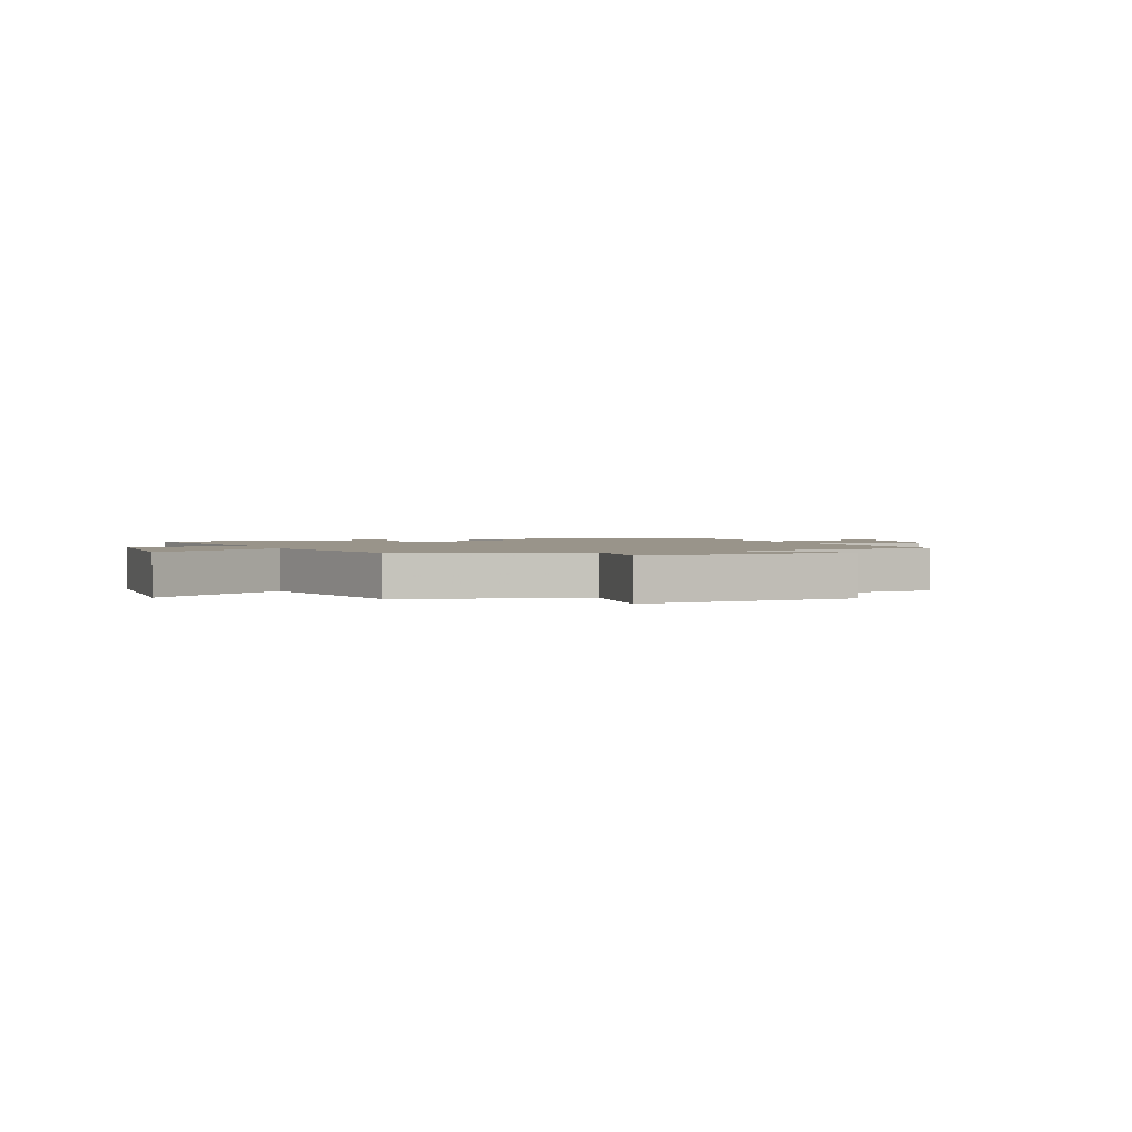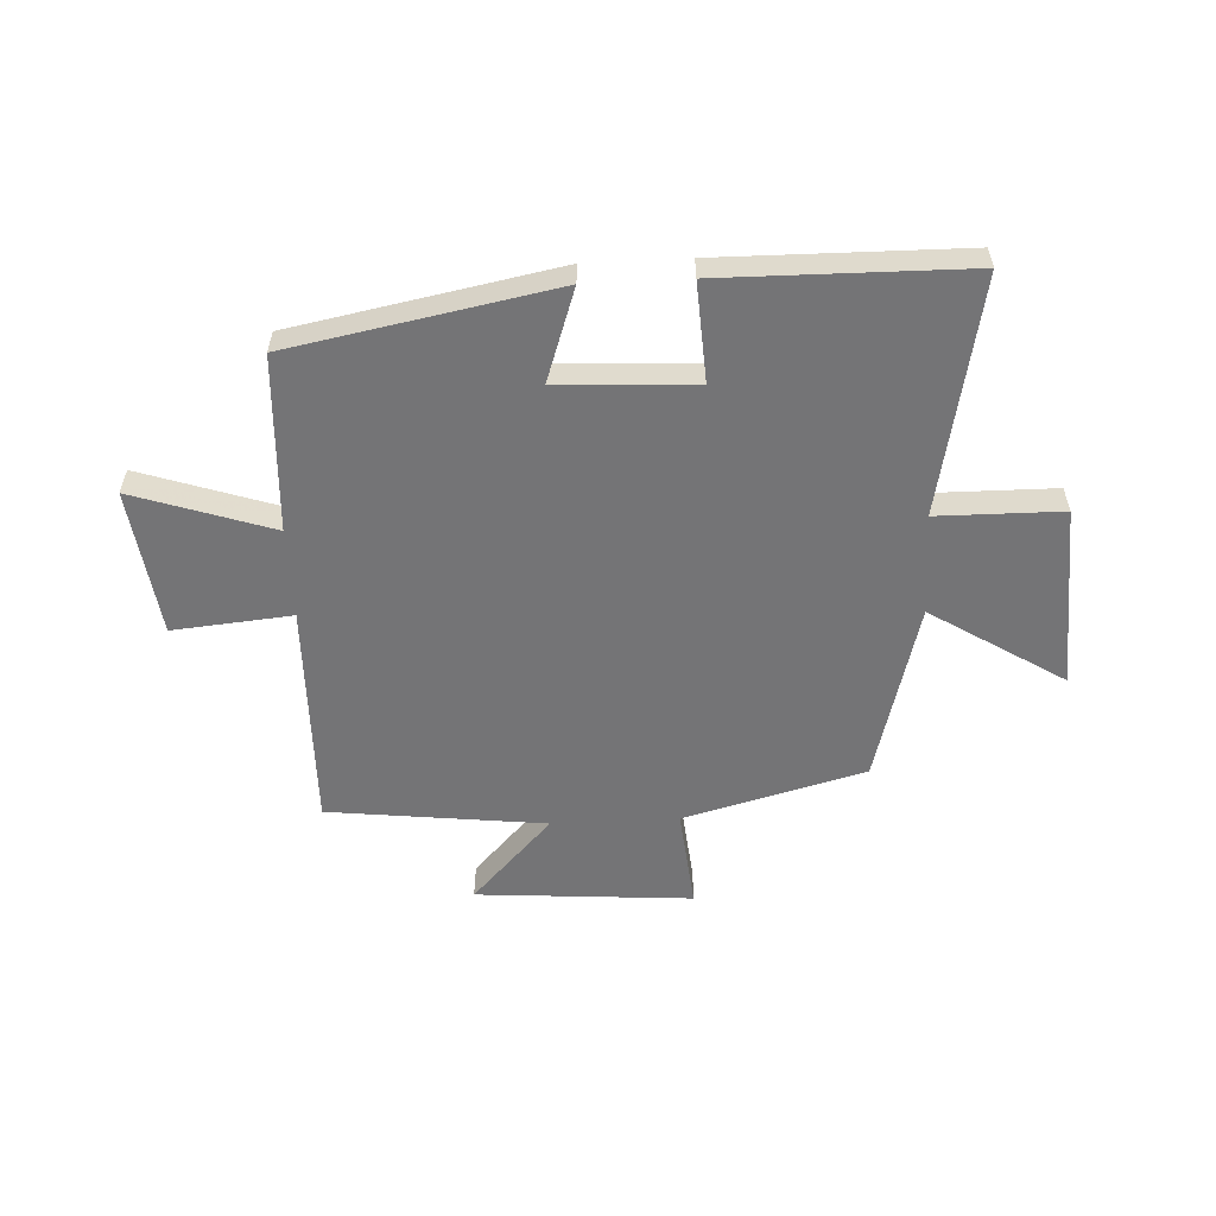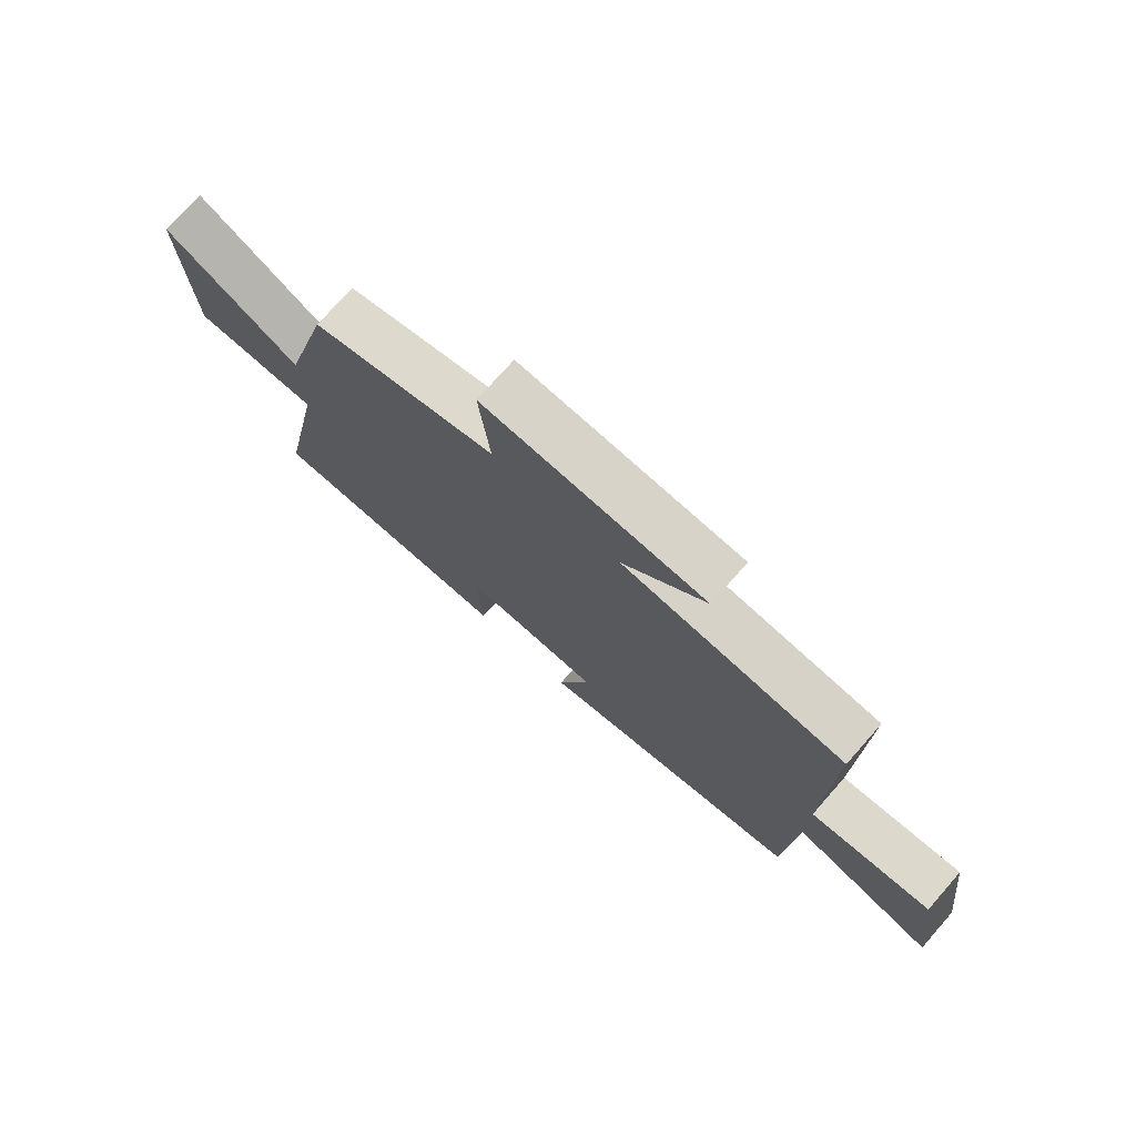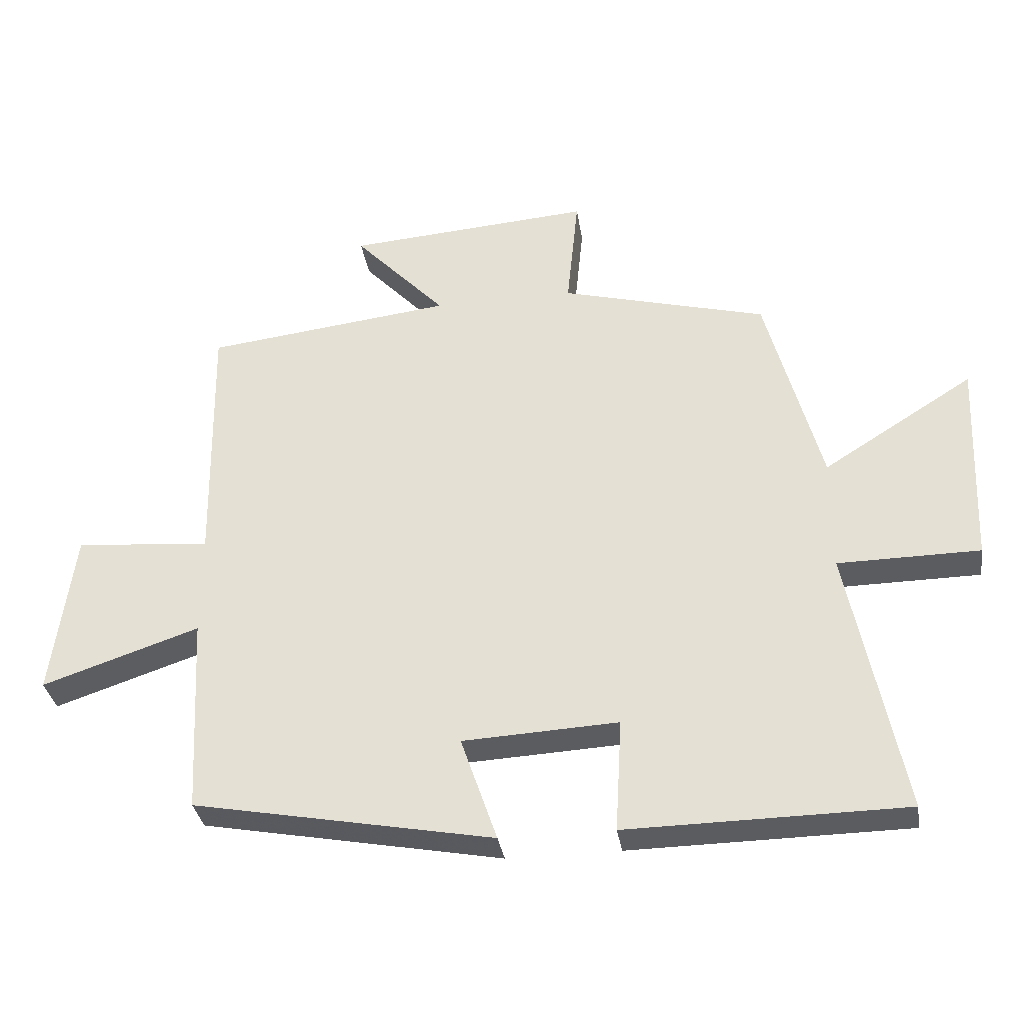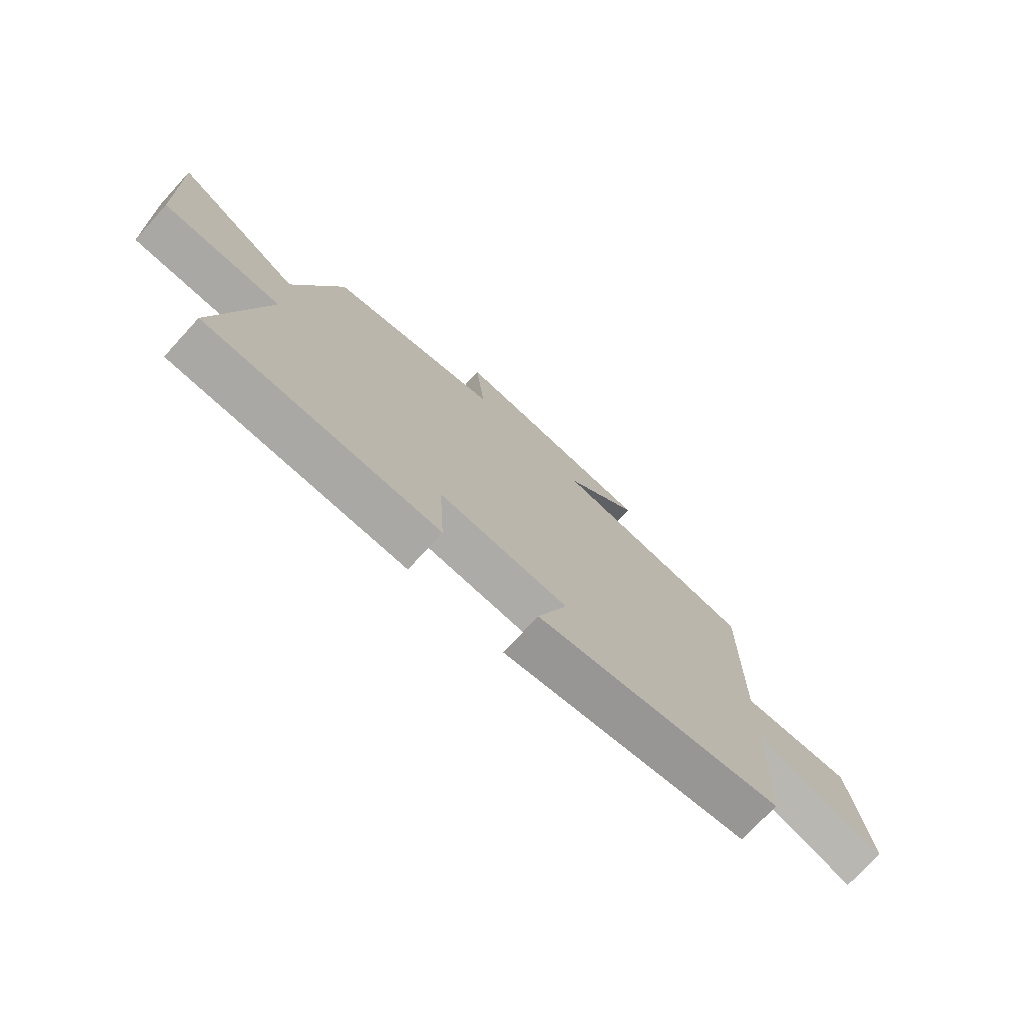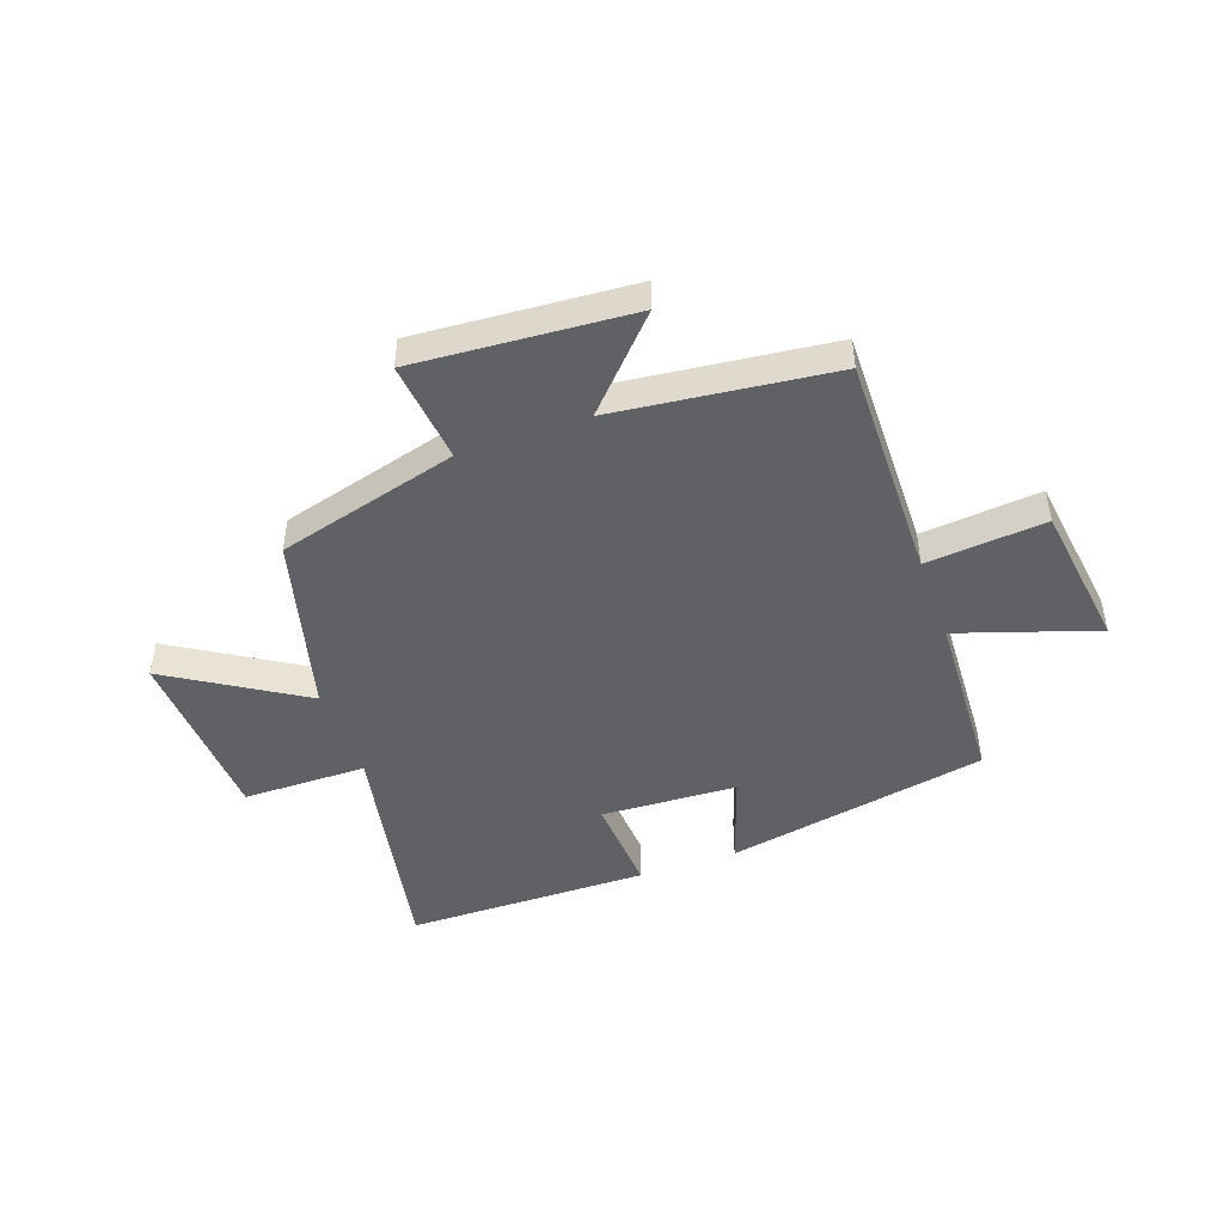
<metadata>
{"format":"obj","ext":"obj","renderer":"f3d","projection":"perspective","resolution":1024,"background":"white","views":[{"elev":1.9,"azim":-20.8,"up":"+Y"},{"elev":-56.3,"azim":-177.1,"up":"+Y"},{"elev":74.7,"azim":41.4,"up":"+Z"},{"elev":-33.7,"azim":-171.2,"up":"+Z"},{"elev":-74.7,"azim":-42.5,"up":"+Z"},{"elev":-46.5,"azim":19.8,"up":"+Y"}]}
</metadata>
<code>
v 0.484 0.07 -0.412
v 0.021 0.07 -0.5
v 0.077 0.07 -0.337
v -0.163 0.07 -0.325
v -0.153 0.07 -0.5
v -0.583 0.07 -0.495
v -0.5 0.07 -0.079
v -0.719 0.07 -0.077
v -0.733 0.07 0.245
v -0.5 0.07 0.099
v -0.415 0.07 0.415
v -0.096 0.07 0.5
v -0.114 0.07 0.679
v 0.266 0.07 0.651
v 0.124 0.07 0.5
v 0.507 0.07 0.455
v 0.5 0.07 0.055
v 0.709 0.07 0.074
v 0.743 0.07 -0.184
v 0.5 0.07 -0.103
v 0.484 0 -0.412
v 0.021 0 -0.5
v 0.077 0 -0.337
v -0.163 0 -0.325
v -0.153 0 -0.5
v -0.583 0 -0.495
v -0.5 0 -0.079
v -0.719 0 -0.077
v -0.733 0 0.245
v -0.5 0 0.099
v -0.415 0 0.415
v -0.096 0 0.5
v -0.114 0 0.679
v 0.266 0 0.651
v 0.124 0 0.5
v 0.507 0 0.455
v 0.5 0 0.055
v 0.709 0 0.074
v 0.743 0 -0.184
v 0.5 0 -0.103
f 17 18 19 20
f 1 2 3
f 20 1 3
f 17 20 3
f 17 3 4
f 16 17 4
f 15 16 4
f 12 13 14 15
f 12 15 4
f 11 12 4
f 10 11 4
f 7 8 9 10
f 7 10 4 5
f 5 6 7
f 40 39 38 37
f 23 22 21
f 23 21 40
f 23 40 37
f 24 23 37
f 24 37 36
f 24 36 35
f 35 34 33 32
f 24 35 32
f 24 32 31
f 24 31 30
f 30 29 28 27
f 25 24 30 27
f 27 26 25
f 1 21 22 2
f 2 22 23 3
f 3 23 24 4
f 4 24 25 5
f 5 25 26 6
f 6 26 27 7
f 7 27 28 8
f 8 28 29 9
f 9 29 30 10
f 10 30 31 11
f 11 31 32 12
f 12 32 33 13
f 13 33 34 14
f 14 34 35 15
f 15 35 36 16
f 16 36 37 17
f 17 37 38 18
f 18 38 39 19
f 19 39 40 20
f 20 40 21 1

</code>
